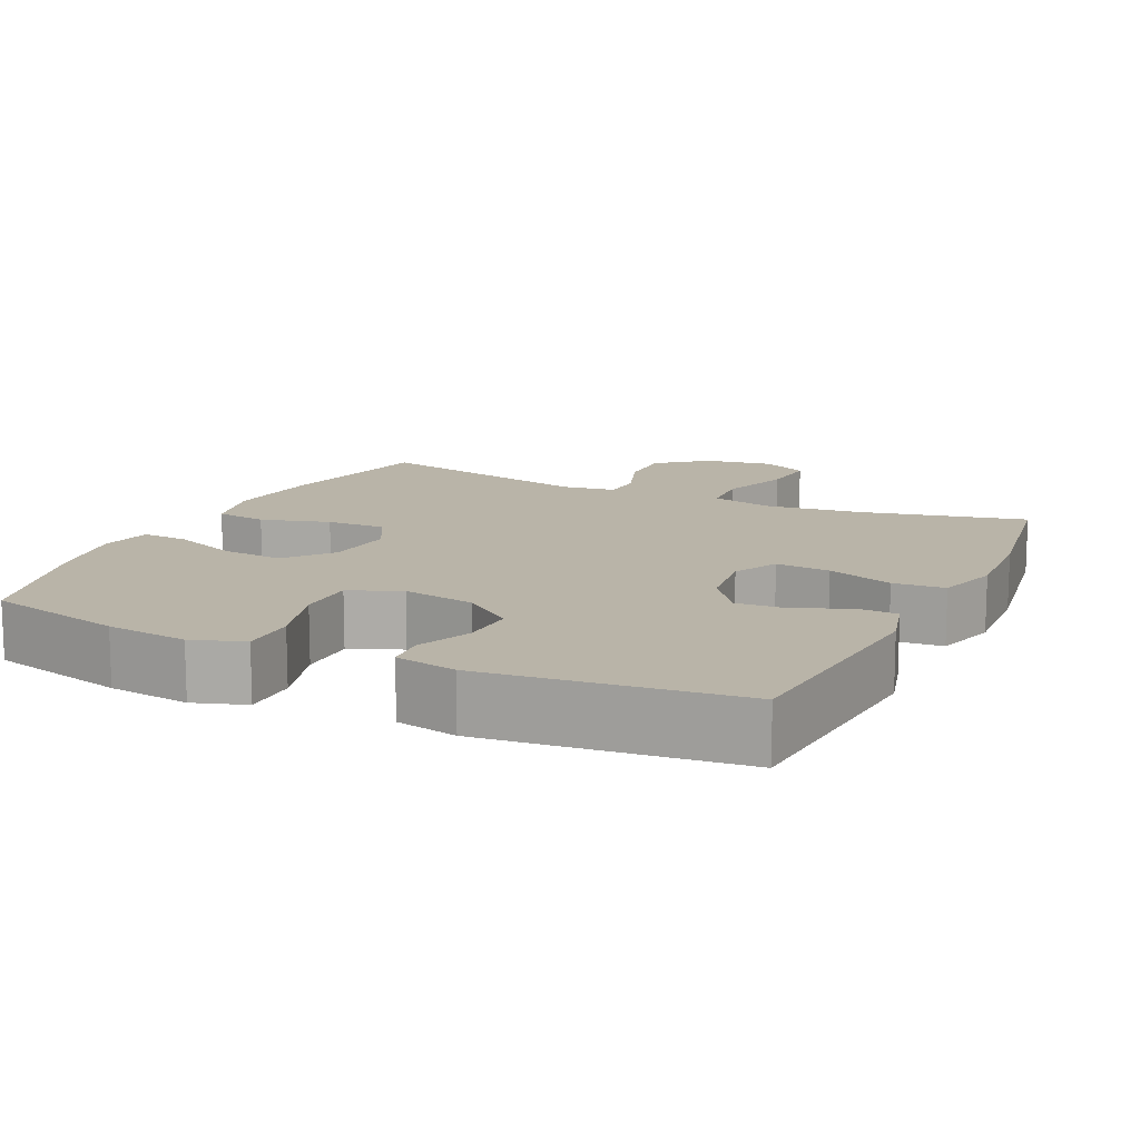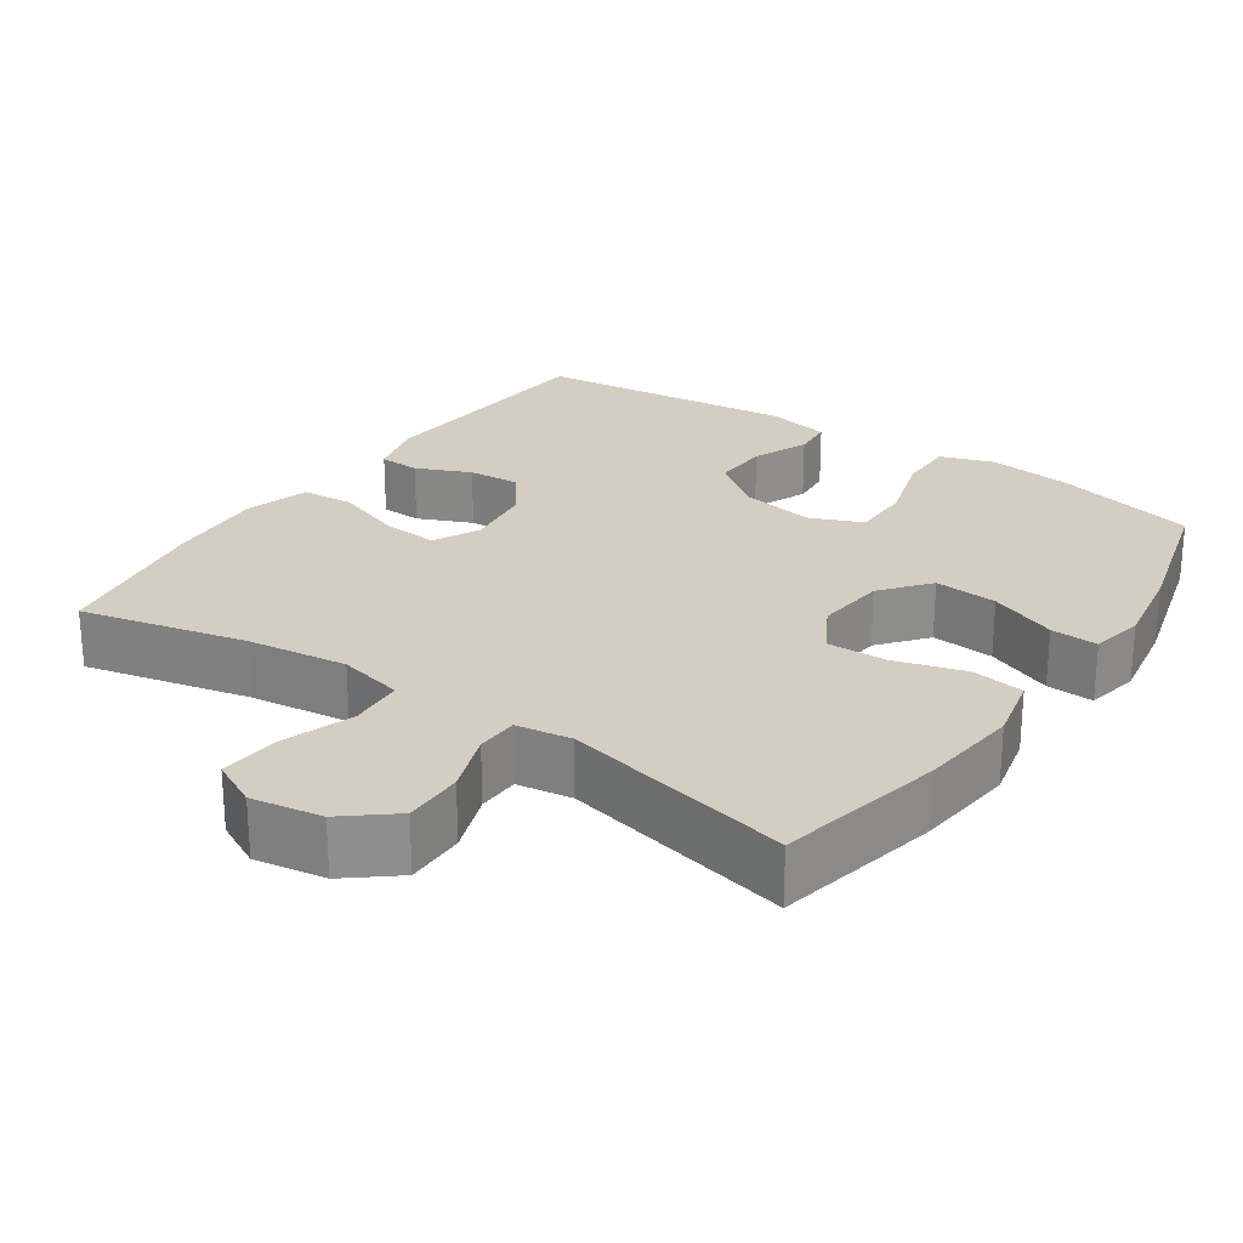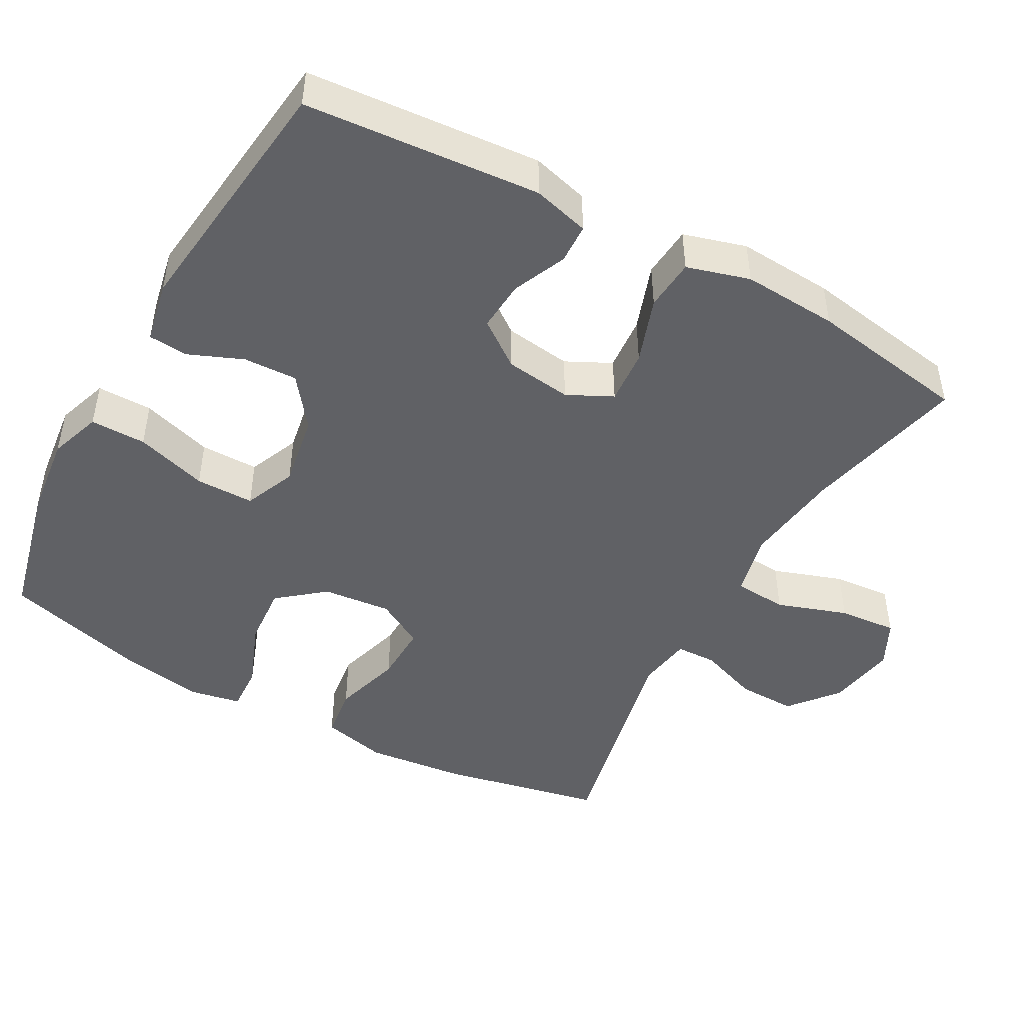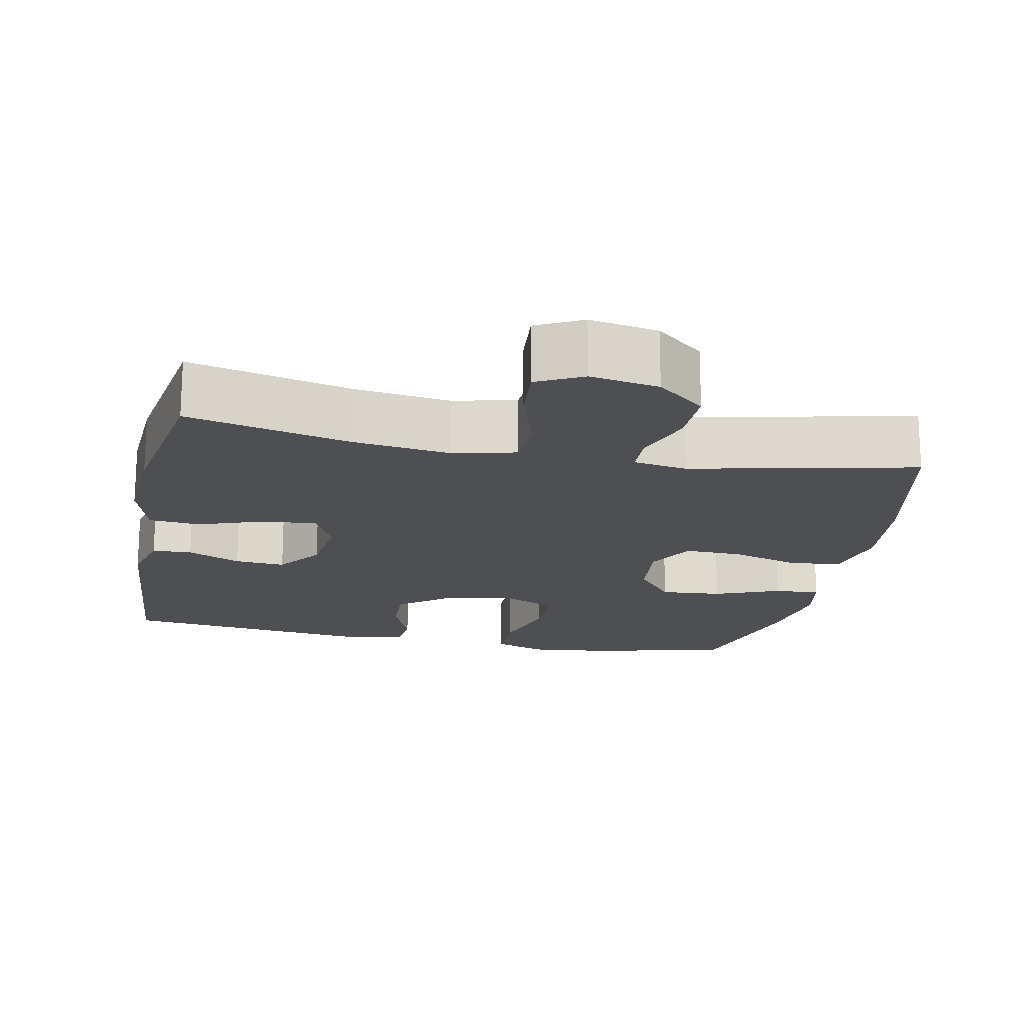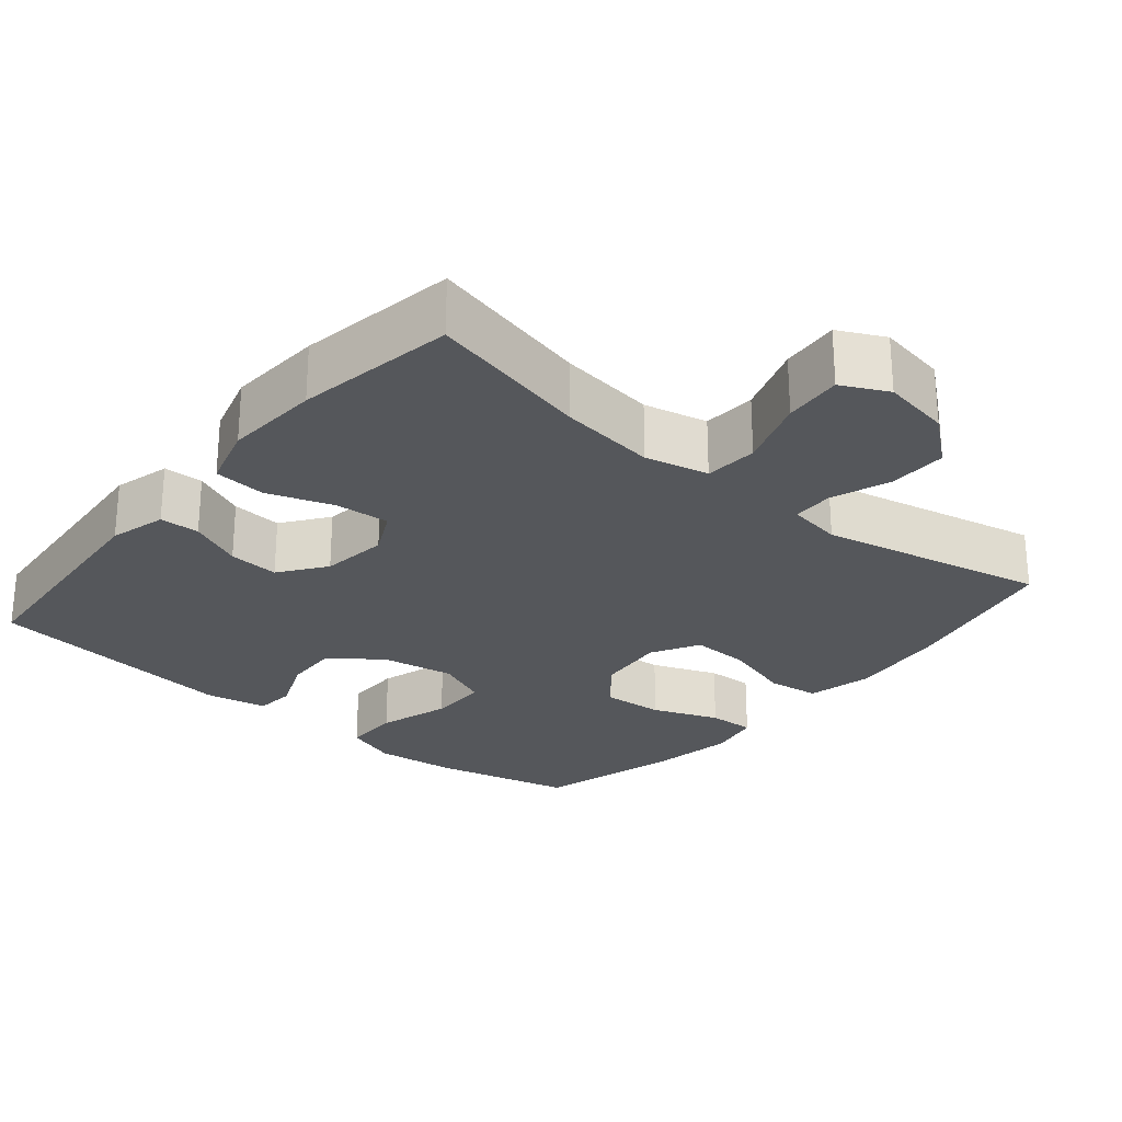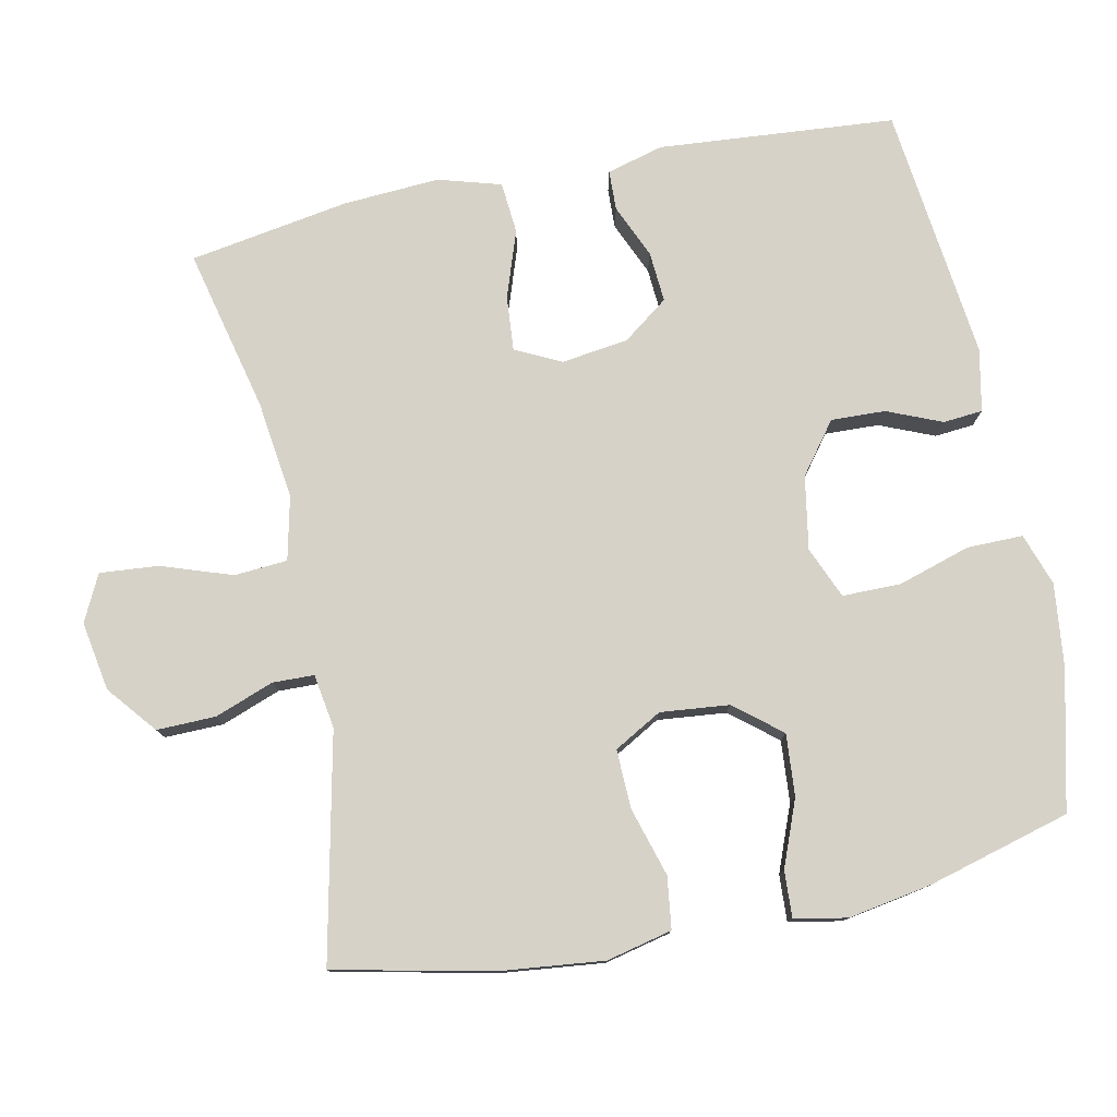
<metadata>
{"format":"obj","ext":"obj","renderer":"f3d","projection":"perspective","resolution":1024,"background":"white","views":[{"elev":13.2,"azim":-154.5,"up":"+Y"},{"elev":25.3,"azim":34.4,"up":"+Y"},{"elev":-47.2,"azim":-119.0,"up":"+Y"},{"elev":-18.2,"azim":-11.4,"up":"+Y"},{"elev":-26.4,"azim":-40.0,"up":"+Y"},{"elev":78.2,"azim":78.2,"up":"+Y"}]}
</metadata>
<code>
o path2348
v 0.5434 0.0375 -0.3242
v 0.5635 0.0375 -0.2073
v 0.5493 0.0375 -0.1343
v 0.485 0.0375 -0.1376
v 0.3934 0.0375 -0.1738
v 0.3075 0.0375 -0.1806
v 0.255 0.0375 -0.1162
v 0.2452 0.0375 -0.02047
v 0.2825 0.0375 0.04609
v 0.3643 0.0375 0.04375
v 0.46 0.0375 0.01556
v 0.5318 0.0375 0.02526
v 0.5527 0.0375 0.1166
v 0.5375 0.0375 0.2533
v 0.4894 0.0375 0.48
v 0.1762 0.0375 0.4114
v 0.101 0.0375 0.4232
v 0.09934 0.0375 0.4803
v 0.1293 0.0375 0.5635
v 0.1307 0.0375 0.6449
v 0.06324 0.0375 0.6999
v -0.03274 0.0375 0.7161
v -0.09694 0.0375 0.684
v -0.08998 0.0375 0.6027
v -0.05631 0.0375 0.5045
v -0.06134 0.0375 0.4305
v -0.1501 0.0375 0.41
v -0.2857 0.0375 0.4274
v -0.5122 0.0375 0.48
v -0.5485 0.0375 0.2577
v -0.5566 0.0375 0.1244
v -0.531 0.0375 0.03685
v -0.4591 0.0375 0.03102
v -0.3671 0.0375 0.06311
v -0.2911 0.0375 0.06932
v -0.2598 0.0375 0.006432
v -0.2718 0.0375 -0.08658
v -0.3185 0.0375 -0.1502
v -0.3889 0.0375 -0.1451
v -0.463 0.0375 -0.1128
v -0.5185 0.0375 -0.1148
v -0.5396 0.0375 -0.1938
v -0.5122 0.0375 -0.5219
v -0.1591 0.0375 -0.5622
v -0.0728 0.0375 -0.5448
v -0.06811 0.0375 -0.4902
v -0.09991 0.0375 -0.414
v -0.1029 0.0375 -0.3388
v -0.03314 0.0375 -0.2852
v 0.06867 0.0375 -0.2674
v 0.1404 0.0375 -0.2975
v 0.1407 0.0375 -0.379
v 0.11 0.0375 -0.4794
v 0.1096 0.0375 -0.557
v 0.1822 0.0375 -0.5818
v 0.2966 0.0375 -0.5687
v 0.4894 0.0375 -0.5219
v 0.5434 -0.0375 -0.3242
v 0.5635 -0.0375 -0.2073
v 0.5493 -0.0375 -0.1343
v 0.485 -0.0375 -0.1376
v 0.3934 -0.0375 -0.1738
v 0.3075 -0.0375 -0.1806
v 0.255 -0.0375 -0.1162
v 0.2452 -0.0375 -0.02047
v 0.2825 -0.0375 0.04609
v 0.3643 -0.0375 0.04375
v 0.46 -0.0375 0.01556
v 0.5318 -0.0375 0.02526
v 0.5527 -0.0375 0.1166
v 0.5375 -0.0375 0.2533
v 0.4894 -0.0375 0.48
v 0.1762 -0.0375 0.4114
v 0.101 -0.0375 0.4232
v 0.09934 -0.0375 0.4803
v 0.1293 -0.0375 0.5635
v 0.1307 -0.0375 0.6449
v 0.06324 -0.0375 0.6999
v -0.03274 -0.0375 0.7161
v -0.09694 -0.0375 0.684
v -0.08998 -0.0375 0.6027
v -0.05631 -0.0375 0.5045
v -0.06134 -0.0375 0.4305
v -0.1501 -0.0375 0.41
v -0.2857 -0.0375 0.4274
v -0.5122 -0.0375 0.48
v -0.5485 -0.0375 0.2577
v -0.5566 -0.0375 0.1244
v -0.531 -0.0375 0.03685
v -0.4591 -0.0375 0.03102
v -0.3671 -0.0375 0.06311
v -0.2911 -0.0375 0.06932
v -0.2598 -0.0375 0.006432
v -0.2718 -0.0375 -0.08658
v -0.3185 -0.0375 -0.1502
v -0.3889 -0.0375 -0.1451
v -0.463 -0.0375 -0.1128
v -0.5185 -0.0375 -0.1148
v -0.5396 -0.0375 -0.1938
v -0.5122 -0.0375 -0.5219
v -0.1591 -0.0375 -0.5622
v -0.0728 -0.0375 -0.5448
v -0.06811 -0.0375 -0.4902
v -0.09991 -0.0375 -0.414
v -0.1029 -0.0375 -0.3388
v -0.03314 -0.0375 -0.2852
v 0.06867 -0.0375 -0.2674
v 0.1404 -0.0375 -0.2975
v 0.1407 -0.0375 -0.379
v 0.11 -0.0375 -0.4794
v 0.1096 -0.0375 -0.557
v 0.1822 -0.0375 -0.5818
v 0.2966 -0.0375 -0.5687
v 0.4894 -0.0375 -0.5219
v 0.5434 0.0375 -0.3242
v 0.5635 0.0375 -0.2073
v 0.5493 0.0375 -0.1343
v 0.5493 0.0375 -0.1343
v 0.5318 0.0375 0.02526
v 0.5318 0.0375 0.02526
v 0.5527 0.0375 0.1166
v 0.5375 0.0375 0.2533
v 0.485 0.0375 -0.1376
v 0.46 0.0375 0.01556
v 0.4894 0.0375 -0.5219
v 0.4894 0.0375 -0.5219
v 0.4894 0.0375 0.48
v 0.4894 0.0375 0.48
v 0.3934 0.0375 -0.1738
v 0.3643 0.0375 0.04375
v 0.2966 0.0375 -0.5687
v 0.3075 0.0375 -0.1806
v 0.2825 0.0375 0.04609
v 0.2825 0.0375 0.04609
v 0.255 0.0375 -0.1162
v 0.1822 0.0375 -0.5818
v 0.1762 0.0375 0.4114
v 0.2452 0.0375 -0.02047
v 0.1096 0.0375 -0.557
v 0.1096 0.0375 -0.557
v 0.1404 0.0375 -0.2975
v 0.1404 0.0375 -0.2975
v 0.1407 0.0375 -0.379
v 0.101 0.0375 0.4232
v 0.101 0.0375 0.4232
v 0.11 0.0375 -0.4794
v 0.06867 0.0375 -0.2674
v 0.1293 0.0375 0.5635
v 0.1307 0.0375 0.6449
v 0.06324 0.0375 0.6999
v 0.09934 0.0375 0.4803
v -0.03314 0.0375 -0.2852
v -0.03274 0.0375 0.7161
v -0.09694 0.0375 0.684
v -0.09694 0.0375 0.684
v -0.1029 0.0375 -0.3388
v -0.05631 0.0375 0.5045
v -0.06134 0.0375 0.4305
v -0.06134 0.0375 0.4305
v -0.08998 0.0375 0.6027
v -0.1501 0.0375 0.41
v -0.0728 0.0375 -0.5448
v -0.0728 0.0375 -0.5448
v -0.06811 0.0375 -0.4902
v -0.09991 0.0375 -0.414
v -0.1591 0.0375 -0.5622
v -0.2857 0.0375 0.4274
v -0.2598 0.0375 0.006432
v -0.2718 0.0375 -0.08658
v -0.2911 0.0375 0.06932
v -0.2911 0.0375 0.06932
v -0.3185 0.0375 -0.1502
v -0.3671 0.0375 0.06311
v -0.3889 0.0375 -0.1451
v -0.4591 0.0375 0.03102
v -0.463 0.0375 -0.1128
v -0.5122 0.0375 -0.5219
v -0.5122 0.0375 -0.5219
v -0.531 0.0375 0.03685
v -0.531 0.0375 0.03685
v -0.5185 0.0375 -0.1148
v -0.5185 0.0375 -0.1148
v -0.5122 0.0375 0.48
v -0.5122 0.0375 0.48
v -0.5396 0.0375 -0.1938
v -0.5485 0.0375 0.2577
v -0.5566 0.0375 0.1244
v 0.5434 -0.0375 -0.3242
v 0.5635 -0.0375 -0.2073
v 0.5493 -0.0375 -0.1343
v 0.5493 -0.0375 -0.1343
v 0.5318 -0.0375 0.02526
v 0.5318 -0.0375 0.02526
v 0.5527 -0.0375 0.1166
v 0.5375 -0.0375 0.2533
v 0.485 -0.0375 -0.1376
v 0.46 -0.0375 0.01556
v 0.4894 -0.0375 -0.5219
v 0.4894 -0.0375 -0.5219
v 0.4894 -0.0375 0.48
v 0.4894 -0.0375 0.48
v 0.3934 -0.0375 -0.1738
v 0.3643 -0.0375 0.04375
v 0.2966 -0.0375 -0.5687
v 0.3075 -0.0375 -0.1806
v 0.2825 -0.0375 0.04609
v 0.2825 -0.0375 0.04609
v 0.255 -0.0375 -0.1162
v 0.1822 -0.0375 -0.5818
v 0.1762 -0.0375 0.4114
v 0.2452 -0.0375 -0.02047
v 0.1096 -0.0375 -0.557
v 0.1096 -0.0375 -0.557
v 0.1404 -0.0375 -0.2975
v 0.1404 -0.0375 -0.2975
v 0.1407 -0.0375 -0.379
v 0.101 -0.0375 0.4232
v 0.101 -0.0375 0.4232
v 0.11 -0.0375 -0.4794
v 0.06867 -0.0375 -0.2674
v 0.1293 -0.0375 0.5635
v 0.1307 -0.0375 0.6449
v 0.06324 -0.0375 0.6999
v 0.09934 -0.0375 0.4803
v -0.03314 -0.0375 -0.2852
v -0.03274 -0.0375 0.7161
v -0.09694 -0.0375 0.684
v -0.09694 -0.0375 0.684
v -0.1029 -0.0375 -0.3388
v -0.05631 -0.0375 0.5045
v -0.06134 -0.0375 0.4305
v -0.06134 -0.0375 0.4305
v -0.08998 -0.0375 0.6027
v -0.1501 -0.0375 0.41
v -0.0728 -0.0375 -0.5448
v -0.0728 -0.0375 -0.5448
v -0.06811 -0.0375 -0.4902
v -0.09991 -0.0375 -0.414
v -0.1591 -0.0375 -0.5622
v -0.2857 -0.0375 0.4274
v -0.2598 -0.0375 0.006432
v -0.2718 -0.0375 -0.08658
v -0.2911 -0.0375 0.06932
v -0.2911 -0.0375 0.06932
v -0.3185 -0.0375 -0.1502
v -0.3671 -0.0375 0.06311
v -0.3889 -0.0375 -0.1451
v -0.4591 -0.0375 0.03102
v -0.463 -0.0375 -0.1128
v -0.5122 -0.0375 -0.5219
v -0.5122 -0.0375 -0.5219
v -0.531 -0.0375 0.03685
v -0.531 -0.0375 0.03685
v -0.5185 -0.0375 -0.1148
v -0.5185 -0.0375 -0.1148
v -0.5122 -0.0375 0.48
v -0.5122 -0.0375 0.48
v -0.5396 -0.0375 -0.1938
v -0.5485 -0.0375 0.2577
v -0.5566 -0.0375 0.1244
f 248 260 252
f 202 189 196
f 203 197 194
f 243 234 240
f 229 242 245
f 250 229 245
f 217 206 210
f 229 250 238
f 230 221 233
f 231 211 217
f 198 188 204
f 237 239 235
f 223 221 222
f 221 230 224
f 239 238 250
f 212 209 219
f 225 242 229
f 188 205 204
f 225 241 242
f 233 226 227
f 250 245 247
f 195 206 203
f 220 211 241
f 260 246 259
f 259 240 256
f 206 217 211
f 211 231 241
f 246 260 248
f 214 208 220
f 220 241 225
f 223 226 233
f 241 231 243
f 259 246 240
f 220 208 211
f 219 204 216
f 210 206 195
f 189 202 188
f 208 214 205
f 210 195 200
f 205 188 202
f 195 203 194
f 216 205 214
f 204 205 216
f 246 243 240
f 231 224 230
f 258 247 249
f 233 221 223
f 196 189 190
f 194 197 192
f 209 204 219
f 217 224 231
f 250 247 258
f 258 249 254
f 238 239 237
f 243 231 234
f 1 2 59 58
f 2 118 191 59
f 120 13 70 193
f 13 14 71 70
f 3 4 61 60
f 11 12 69 68
f 126 1 58 199
f 14 128 201 71
f 4 5 62 61
f 10 11 68 67
f 56 57 114 113
f 5 6 63 62
f 134 10 67 207
f 6 7 64 63
f 55 56 113 112
f 15 16 73 72
f 8 9 66 65
f 7 8 65 64
f 140 55 112 213
f 142 52 109 215
f 16 145 218 73
f 53 54 111 110
f 52 53 110 109
f 50 51 108 107
f 19 20 77 76
f 20 21 78 77
f 18 19 76 75
f 17 18 75 74
f 49 50 107 106
f 21 22 79 78
f 22 155 228 79
f 48 49 106 105
f 25 159 232 82
f 24 25 82 81
f 23 24 81 80
f 26 27 84 83
f 163 46 103 236
f 46 47 104 103
f 44 45 102 101
f 47 48 105 104
f 27 28 85 84
f 36 37 94 93
f 171 36 93 244
f 37 38 95 94
f 34 35 92 91
f 38 39 96 95
f 33 34 91 90
f 39 40 97 96
f 178 44 101 251
f 180 33 90 253
f 40 182 255 97
f 28 184 257 85
f 41 42 99 98
f 42 43 100 99
f 29 30 87 86
f 31 32 89 88
f 30 31 88 87
f 175 179 187
f 129 123 116
f 130 121 124
f 170 167 161
f 156 172 169
f 177 172 156
f 144 137 133
f 156 165 177
f 157 160 148
f 158 144 138
f 125 131 115
f 164 162 166
f 150 149 148
f 148 151 157
f 166 177 165
f 139 146 136
f 152 156 169
f 115 131 132
f 152 169 168
f 160 154 153
f 177 174 172
f 122 130 133
f 147 168 138
f 187 186 173
f 186 183 167
f 133 138 144
f 138 168 158
f 173 175 187
f 141 147 135
f 147 152 168
f 150 160 153
f 168 170 158
f 186 167 173
f 147 138 135
f 146 143 131
f 137 122 133
f 116 115 129
f 135 132 141
f 137 127 122
f 132 129 115
f 122 121 130
f 143 141 132
f 131 143 132
f 173 167 170
f 158 157 151
f 185 176 174
f 160 150 148
f 123 117 116
f 121 119 124
f 136 146 131
f 144 158 151
f 177 185 174
f 185 181 176
f 165 164 166
f 170 161 158

</code>
